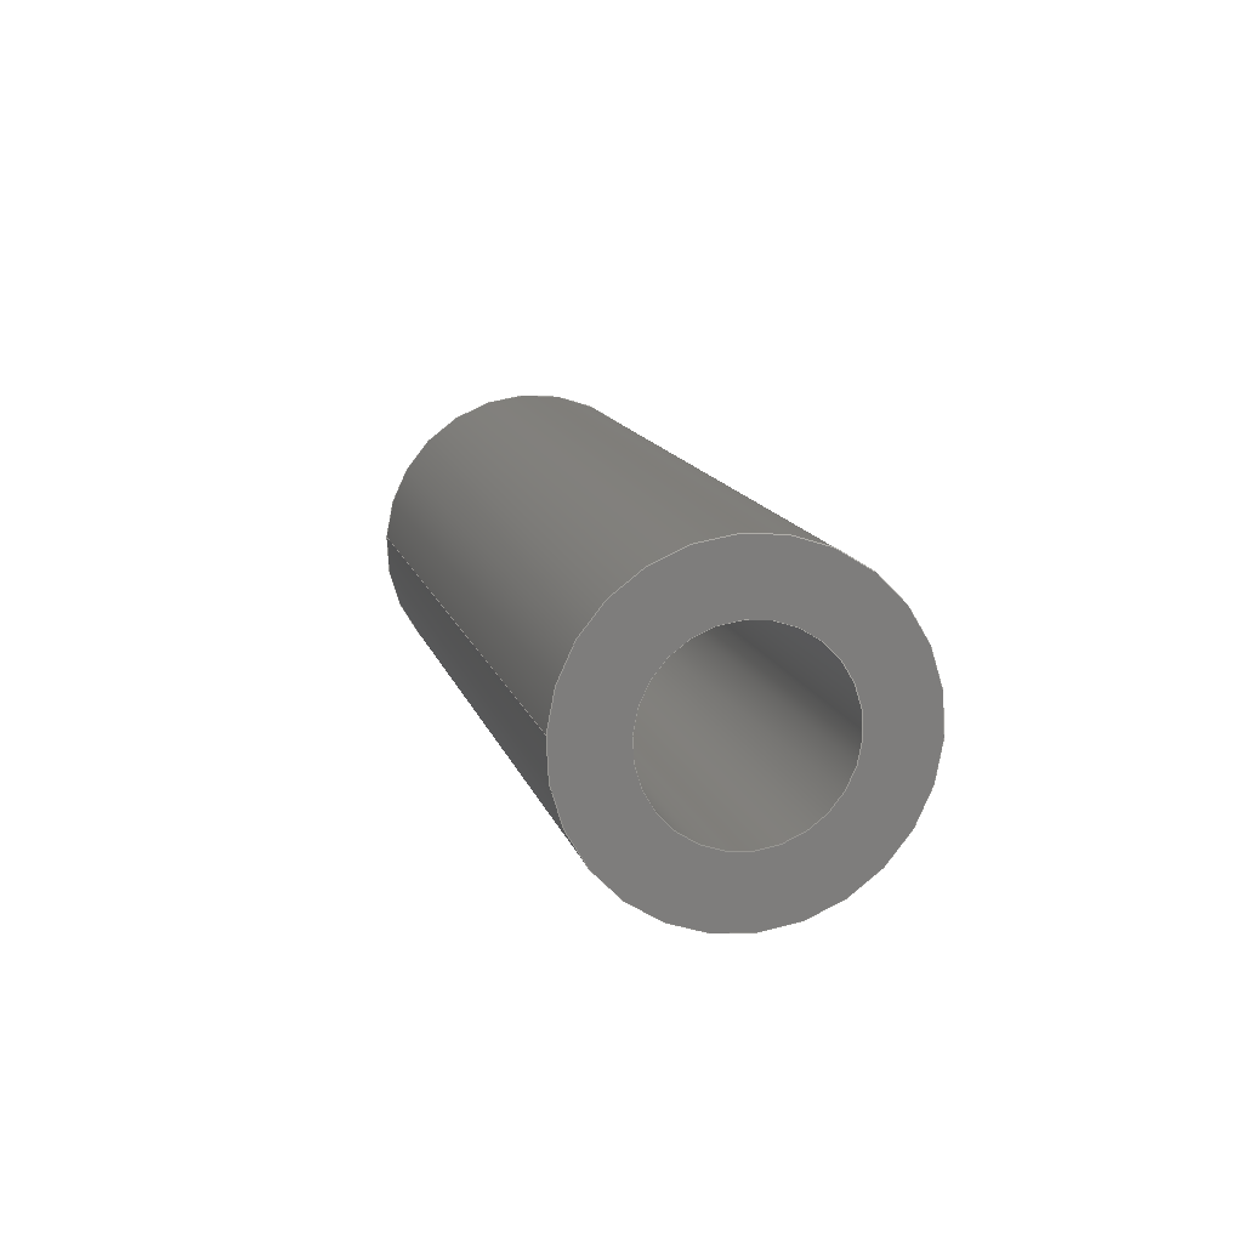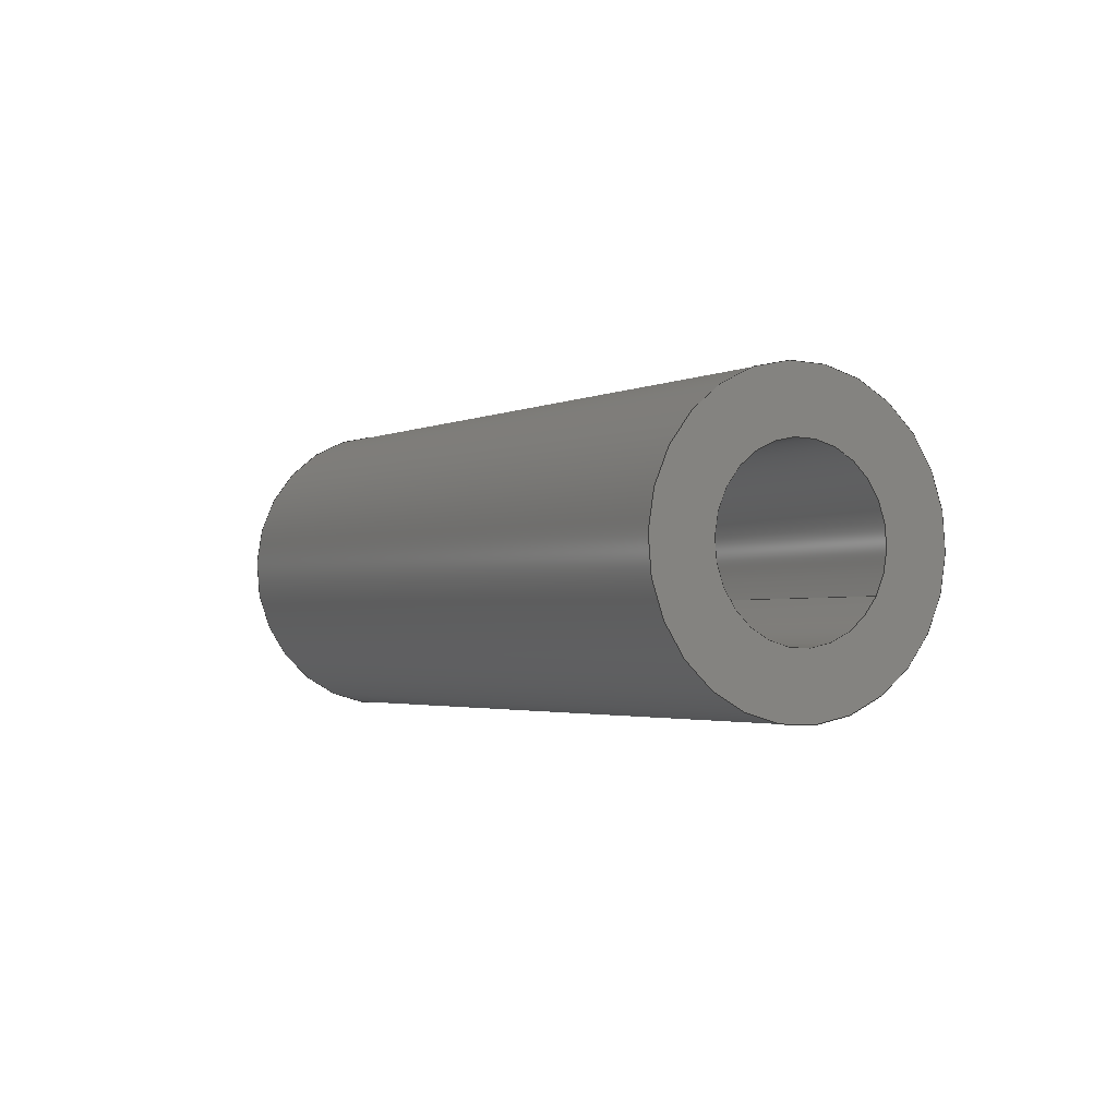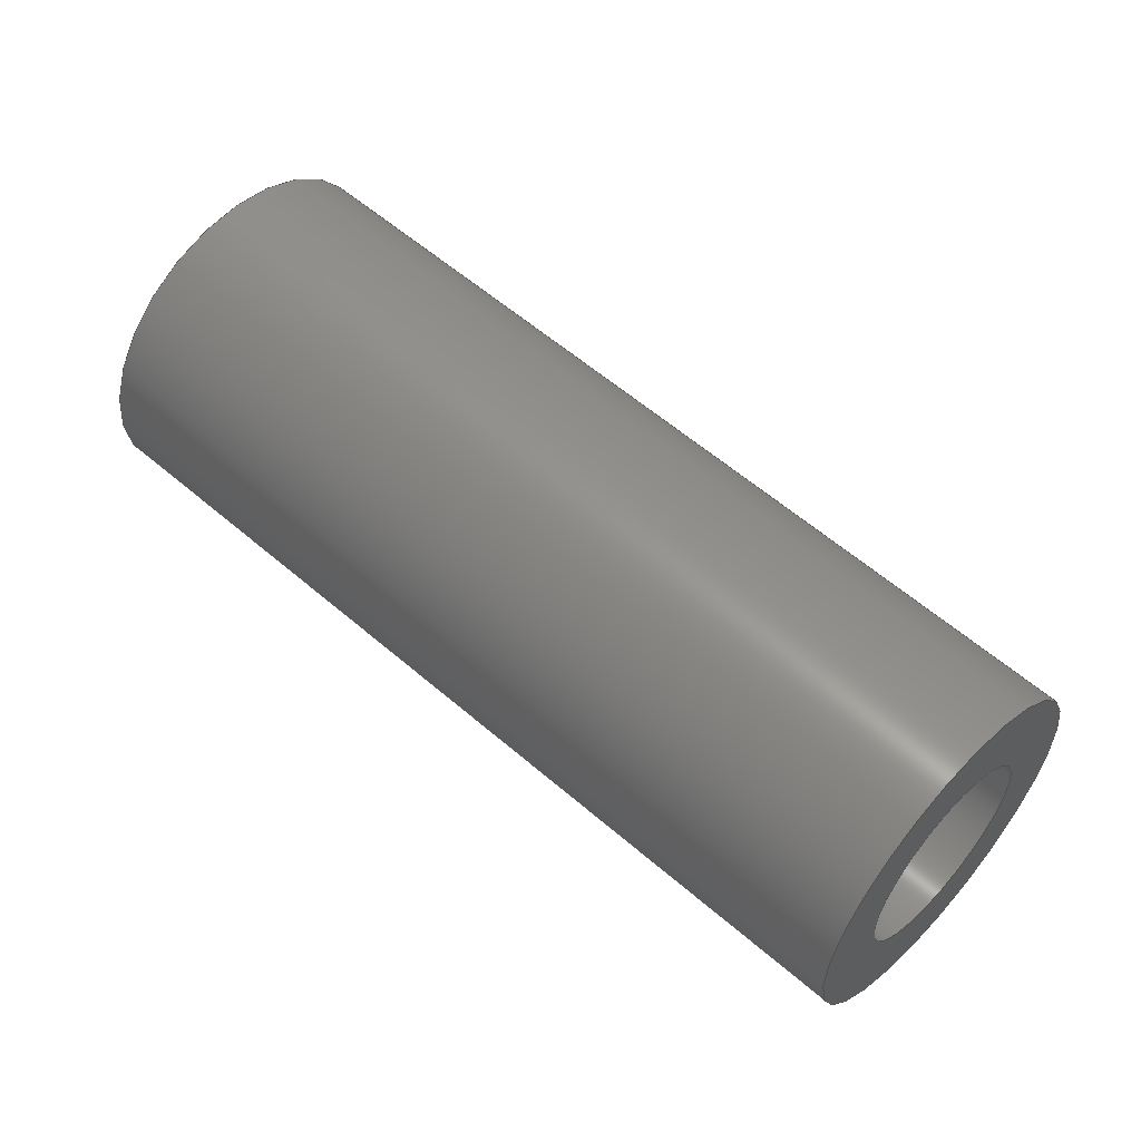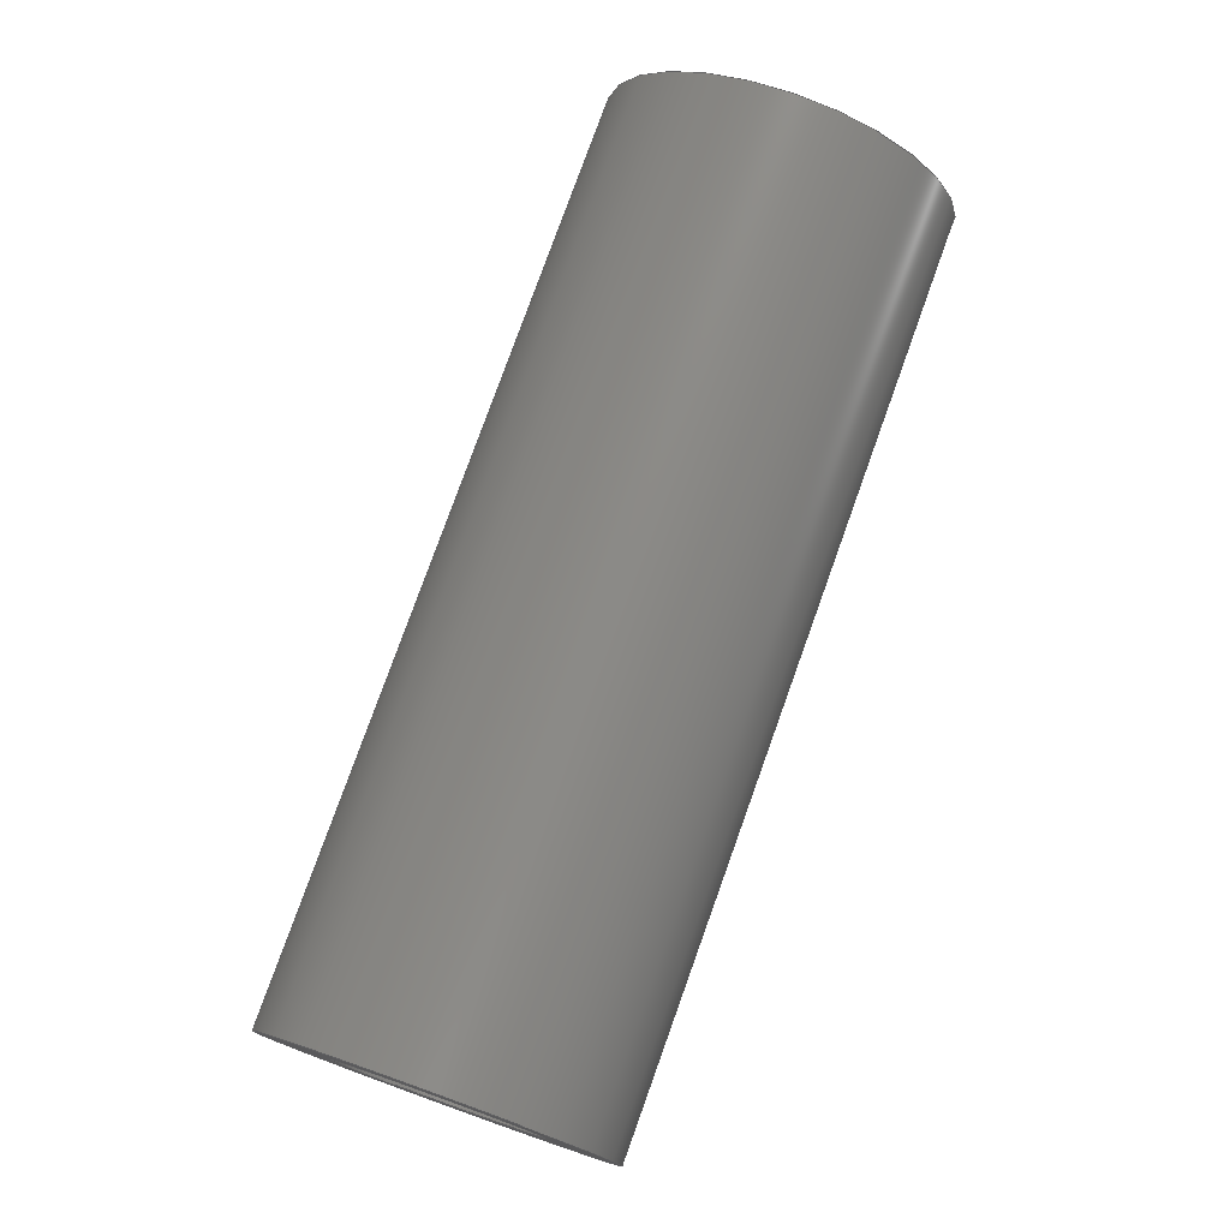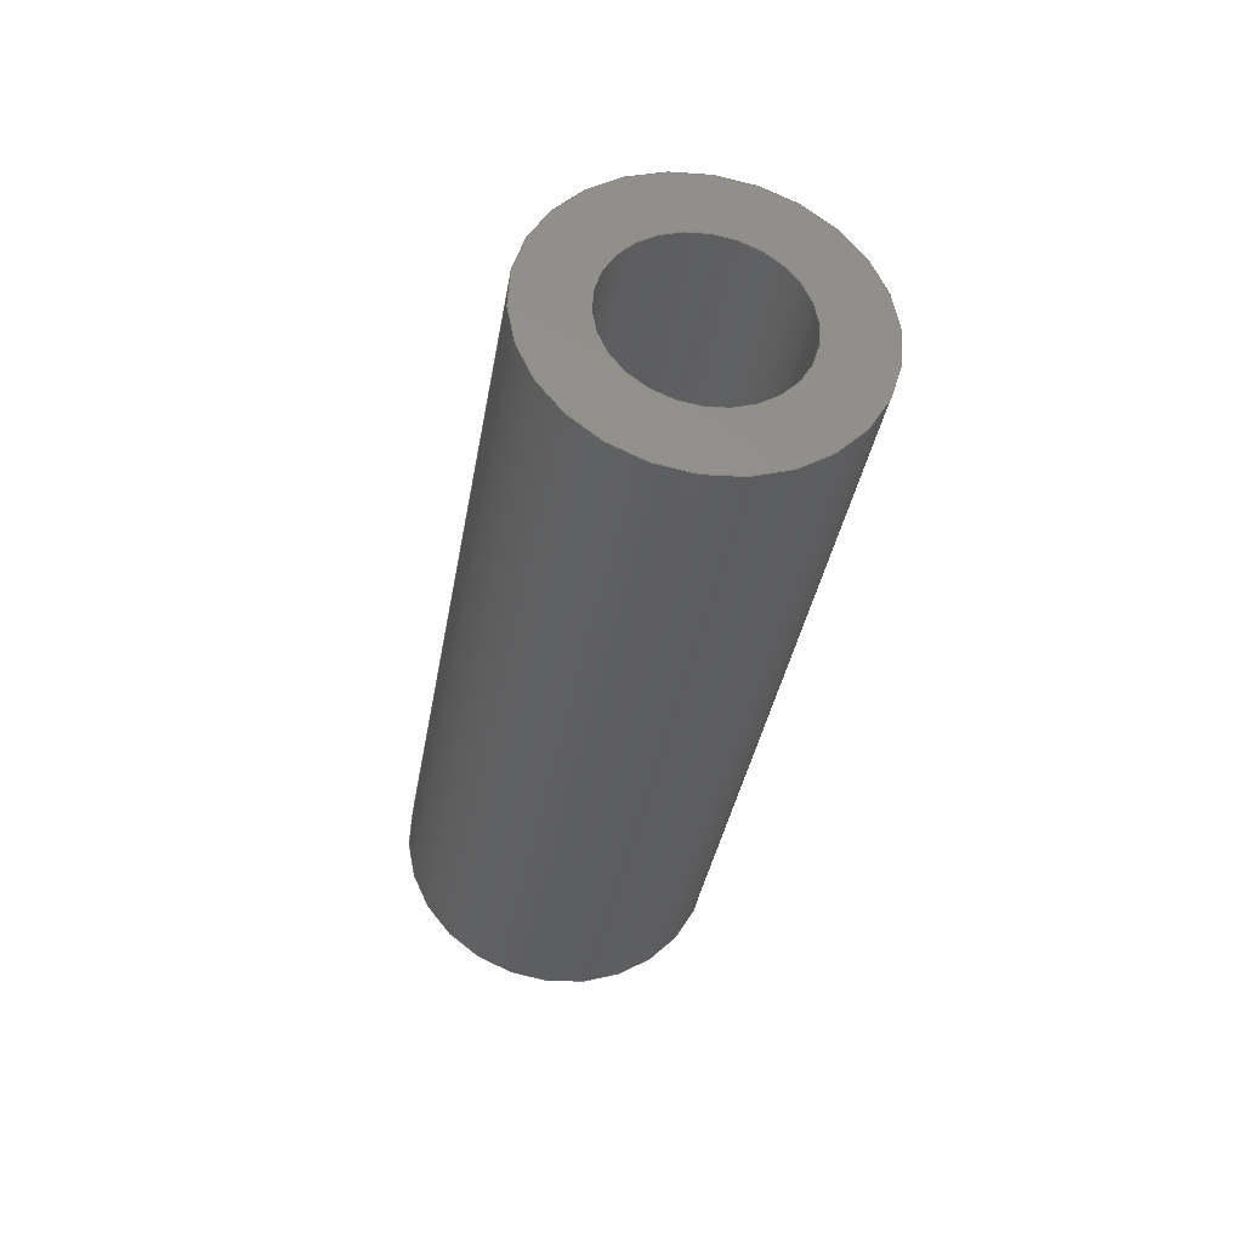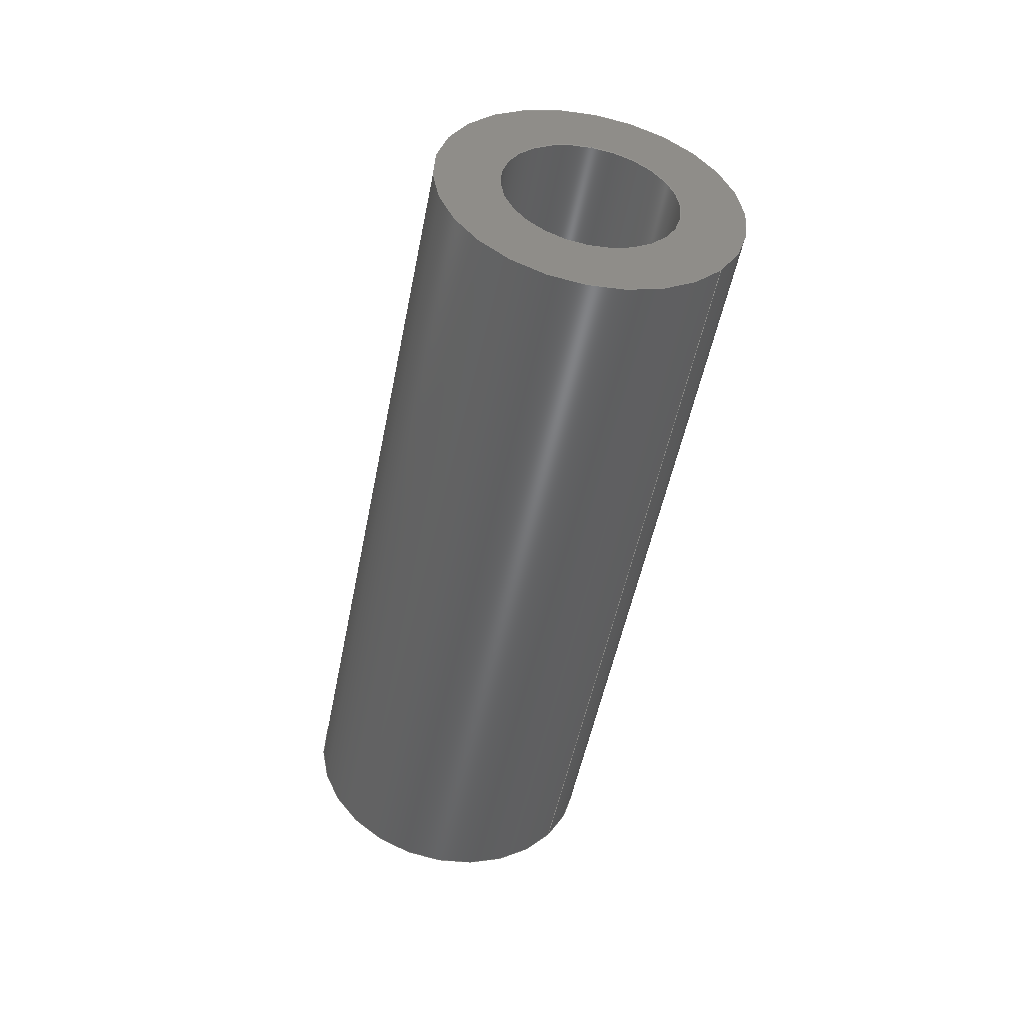
<metadata>
{"format":"step","ext":"step","renderer":"f3d","projection":"perspective","resolution":1024,"background":"white","views":[{"elev":68.6,"azim":-23.1,"up":"+Z"},{"elev":-71.3,"azim":121.6,"up":"+Z"},{"elev":-62.5,"azim":-113.9,"up":"+Y"},{"elev":39.1,"azim":24.6,"up":"+Y"},{"elev":20.0,"azim":-15.7,"up":"+Z"},{"elev":75.4,"azim":-161.6,"up":"+Z"}]}
</metadata>
<code>
ISO-10303-21;
DATA;
#1=PROPERTY_DEFINITION_REPRESENTATION(#5,#3);
#2=PROPERTY_DEFINITION_REPRESENTATION(#6,#4);
#3=REPRESENTATION('',(#7),#108);
#4=REPRESENTATION('',(#8),#108);
#5=PROPERTY_DEFINITION('pmi validation property','',#113);
#6=PROPERTY_DEFINITION('pmi validation property','',#113);
#7=VALUE_REPRESENTATION_ITEM('number of annotations',COUNT_MEASURE(0));
#8=VALUE_REPRESENTATION_ITEM('number of views',COUNT_MEASURE(0));
#9=SHAPE_REPRESENTATION_RELATIONSHIP('','',#66,#10);
#10=ADVANCED_BREP_SHAPE_REPRESENTATION('',(#64),#108);
#11=CYLINDRICAL_SURFACE('',#74,0.001191);
#12=CYLINDRICAL_SURFACE('',#75,0.0006906);
#13=ORIENTED_EDGE('',*,*,#21,.T.);
#14=ORIENTED_EDGE('',*,*,#22,.F.);
#15=ORIENTED_EDGE('',*,*,#23,.T.);
#16=ORIENTED_EDGE('',*,*,#24,.T.);
#17=ORIENTED_EDGE('',*,*,#24,.F.);
#18=ORIENTED_EDGE('',*,*,#22,.T.);
#19=ORIENTED_EDGE('',*,*,#23,.F.);
#20=ORIENTED_EDGE('',*,*,#21,.F.);
#21=EDGE_CURVE('',#25,#25,#29,.T.);
#22=EDGE_CURVE('',#26,#26,#30,.T.);
#23=EDGE_CURVE('',#27,#27,#31,.F.);
#24=EDGE_CURVE('',#28,#28,#32,.T.);
#25=VERTEX_POINT('',#97);
#26=VERTEX_POINT('',#99);
#27=VERTEX_POINT('',#102);
#28=VERTEX_POINT('',#104);
#29=CIRCLE('',#69,0.0006906);
#30=CIRCLE('',#70,0.001191);
#31=CIRCLE('',#72,0.0006906);
#32=CIRCLE('',#73,0.001191);
#33=EDGE_LOOP('',(#13));
#34=EDGE_LOOP('',(#14));
#35=EDGE_LOOP('',(#15));
#36=EDGE_LOOP('',(#16));
#37=EDGE_LOOP('',(#17));
#38=EDGE_LOOP('',(#18));
#39=EDGE_LOOP('',(#19));
#40=EDGE_LOOP('',(#20));
#41=FACE_BOUND('',#33,.T.);
#42=FACE_BOUND('',#34,.T.);
#43=FACE_BOUND('',#35,.T.);
#44=FACE_BOUND('',#36,.T.);
#45=FACE_BOUND('',#37,.T.);
#46=FACE_BOUND('',#38,.T.);
#47=FACE_BOUND('',#39,.T.);
#48=FACE_BOUND('',#40,.T.);
#49=PLANE('',#68);
#50=PLANE('',#71);
#51=ADVANCED_FACE('',(#41,#42),#49,.T.);
#52=ADVANCED_FACE('',(#43,#44),#50,.F.);
#53=ADVANCED_FACE('',(#45,#46),#11,.T.);
#54=ADVANCED_FACE('',(#47,#48),#12,.F.);
#55=CLOSED_SHELL('',(#51,#52,#53,#54));
#56=STYLED_ITEM('',(#57),#64);
#57=PRESENTATION_STYLE_ASSIGNMENT((#58));
#58=SURFACE_STYLE_USAGE(.BOTH.,#59);
#59=SURFACE_SIDE_STYLE('',(#60));
#60=SURFACE_STYLE_FILL_AREA(#61);
#61=FILL_AREA_STYLE('',(#62));
#62=FILL_AREA_STYLE_COLOUR('',#63);
#63=DRAUGHTING_PRE_DEFINED_COLOUR('black');
#64=MANIFOLD_SOLID_BREP('Spring Pin, 1/8-in OD, 1/4-in L',#55);
#65=SHAPE_DEFINITION_REPRESENTATION(#113,#66);
#66=SHAPE_REPRESENTATION('Spring Pin, 1/8-in OD, 1/4-in L',(#67),#108);
#67=AXIS2_PLACEMENT_3D('',#94,#76,#77);
#68=AXIS2_PLACEMENT_3D('',#95,#78,#79);
#69=AXIS2_PLACEMENT_3D('',#96,#80,#81);
#70=AXIS2_PLACEMENT_3D('',#98,#82,#83);
#71=AXIS2_PLACEMENT_3D('',#100,#84,#85);
#72=AXIS2_PLACEMENT_3D('',#101,#86,#87);
#73=AXIS2_PLACEMENT_3D('',#103,#88,#89);
#74=AXIS2_PLACEMENT_3D('',#105,#90,#91);
#75=AXIS2_PLACEMENT_3D('',#106,#92,#93);
#76=DIRECTION('',(0,0,1));
#77=DIRECTION('',(1,0,0));
#78=DIRECTION('',(-9.44e-48,-0.5878,0.809));
#79=DIRECTION('',(-0.3897,-0.7451,-0.5413));
#80=DIRECTION('',(9.44e-48,0.5878,-0.809));
#81=DIRECTION('',(-0.9209,0.3153,0.2291));
#82=DIRECTION('',(9.44e-48,0.5878,-0.809));
#83=DIRECTION('',(-0.9209,0.3153,0.2291));
#84=DIRECTION('',(-9.44e-48,-0.5878,0.809));
#85=DIRECTION('',(-0.3897,-0.7451,-0.5413));
#86=DIRECTION('',(9.44e-48,0.5878,-0.809));
#87=DIRECTION('',(-0.9209,0.3153,0.2291));
#88=DIRECTION('',(9.44e-48,0.5878,-0.809));
#89=DIRECTION('',(-0.9209,0.3153,0.2291));
#90=DIRECTION('',(-9.44e-48,-0.5878,0.809));
#91=DIRECTION('',(-0.9209,0.3153,0.2291));
#92=DIRECTION('',(-9.44e-48,-0.5878,0.809));
#93=DIRECTION('',(-0.9209,0.3153,0.2291));
#94=CARTESIAN_POINT('',(0,0,0));
#95=CARTESIAN_POINT('',(-0.3336,-0.1953,0.05146));
#96=CARTESIAN_POINT('',(-0.3441,-0.1917,0.05405));
#97=CARTESIAN_POINT('',(-0.3447,-0.1915,0.05421));
#98=CARTESIAN_POINT('',(-0.3441,-0.1917,0.05405));
#99=CARTESIAN_POINT('',(-0.3452,-0.1914,0.05432));
#100=CARTESIAN_POINT('',(-0.3336,-0.1916,0.04632));
#101=CARTESIAN_POINT('',(-0.3441,-0.188,0.04891));
#102=CARTESIAN_POINT('',(-0.3447,-0.1878,0.04907));
#103=CARTESIAN_POINT('',(-0.3441,-0.188,0.04891));
#104=CARTESIAN_POINT('',(-0.3452,-0.1876,0.04918));
#105=CARTESIAN_POINT('',(-0.3441,-0.188,0.04891));
#106=CARTESIAN_POINT('',(-0.3441,-0.188,0.04891));
#107=MECHANICAL_DESIGN_GEOMETRIC_PRESENTATION_REPRESENTATION('',(#56),#108);
#108=(
GEOMETRIC_REPRESENTATION_CONTEXT(3)
GLOBAL_UNCERTAINTY_ASSIGNED_CONTEXT((#109))
GLOBAL_UNIT_ASSIGNED_CONTEXT((#112,#111,#110))
REPRESENTATION_CONTEXT('Spring Pin, 1/8-in OD, 1/4-in L',
'TOP_LEVEL_ASSEMBLY_PART')
);
#109=UNCERTAINTY_MEASURE_WITH_UNIT(LENGTH_MEASURE(5e-06),#112,
'DISTANCE_ACCURACY_VALUE','Maximum Tolerance applied to model');
#110=(
NAMED_UNIT(*)
SI_UNIT($,.STERADIAN.)
SOLID_ANGLE_UNIT()
);
#111=(
NAMED_UNIT(*)
PLANE_ANGLE_UNIT()
SI_UNIT($,.RADIAN.)
);
#112=(
LENGTH_UNIT()
NAMED_UNIT(*)
SI_UNIT($,.METRE.)
);
#113=PRODUCT_DEFINITION_SHAPE('','',#114);
#114=PRODUCT_DEFINITION('','',#116,#115);
#115=PRODUCT_DEFINITION_CONTEXT('',#122,'design');
#116=PRODUCT_DEFINITION_FORMATION_WITH_SPECIFIED_SOURCE('','',#118,
 .NOT_KNOWN.);
#117=PRODUCT_RELATED_PRODUCT_CATEGORY('','',(#118));
#118=PRODUCT('Spring Pin, 1/8-in OD, 1/4-in L',
'Spring Pin, 1/8-in OD, 1/4-in L','Spring Pin, 1/8-in OD, 1/4-in L',(#120));
#119=PRODUCT_CATEGORY('','');
#120=PRODUCT_CONTEXT('',#122,'mechanical');
#121=APPLICATION_PROTOCOL_DEFINITION('international standard',
'automotive_design',2010,#122);
#122=APPLICATION_CONTEXT(
'core data for automotive mechanical design processes');
ENDSEC;
END-ISO-10303-21;

</code>
